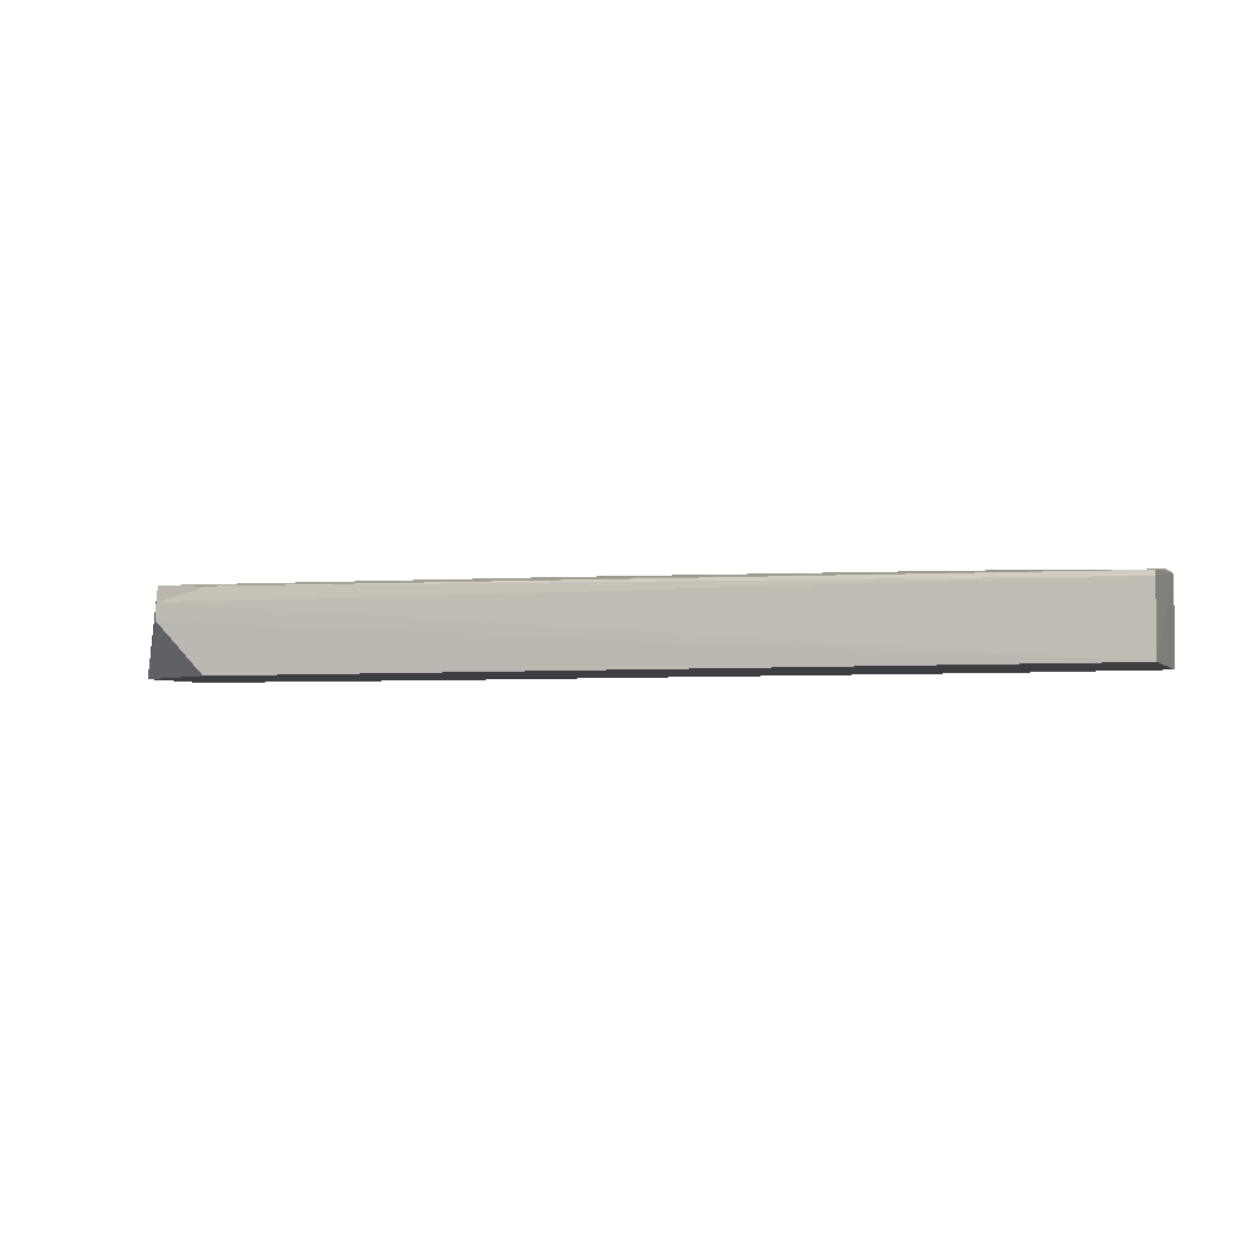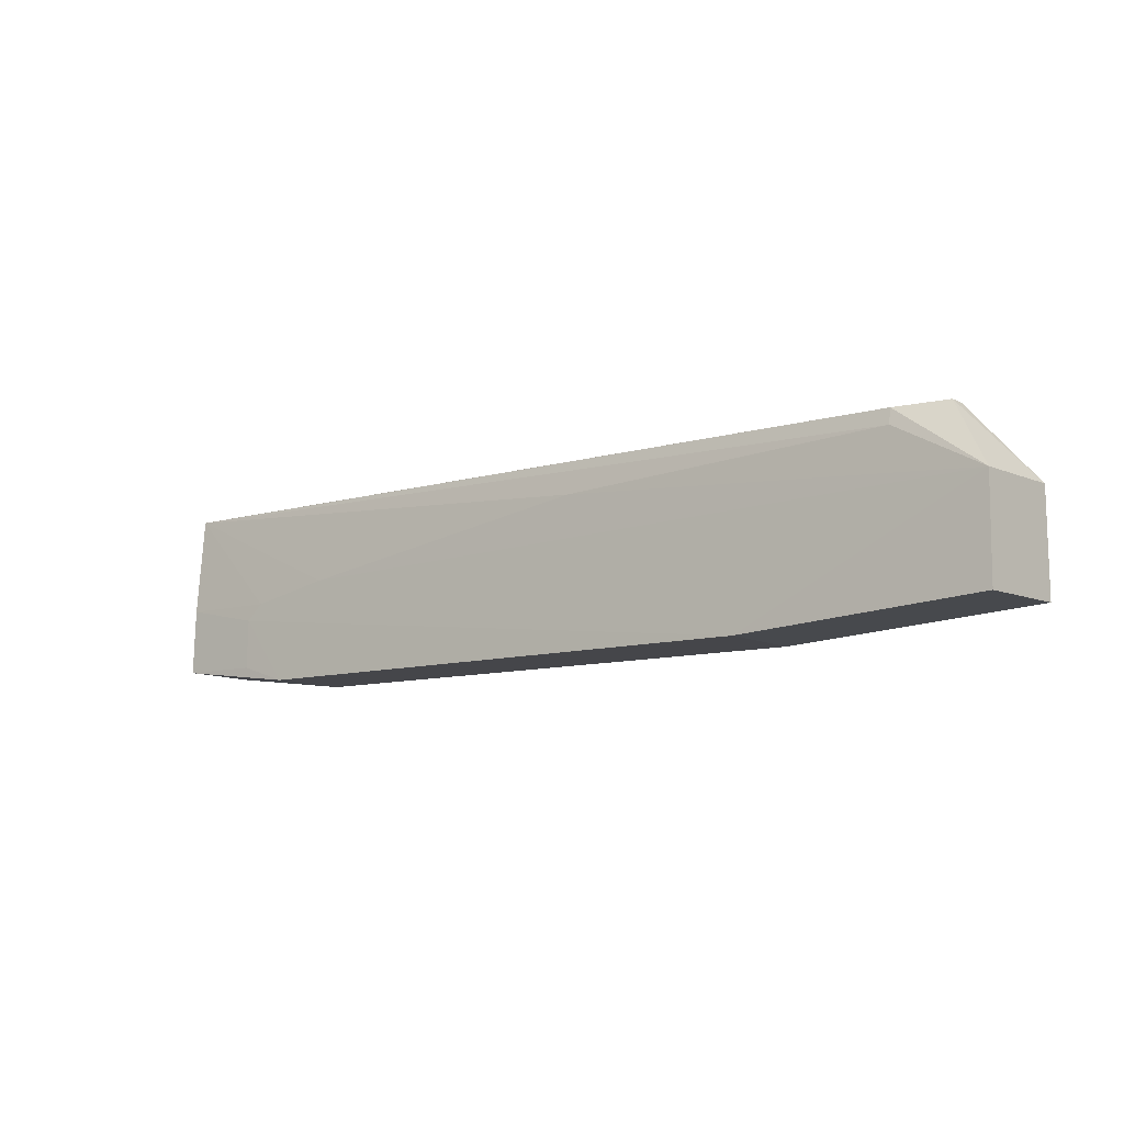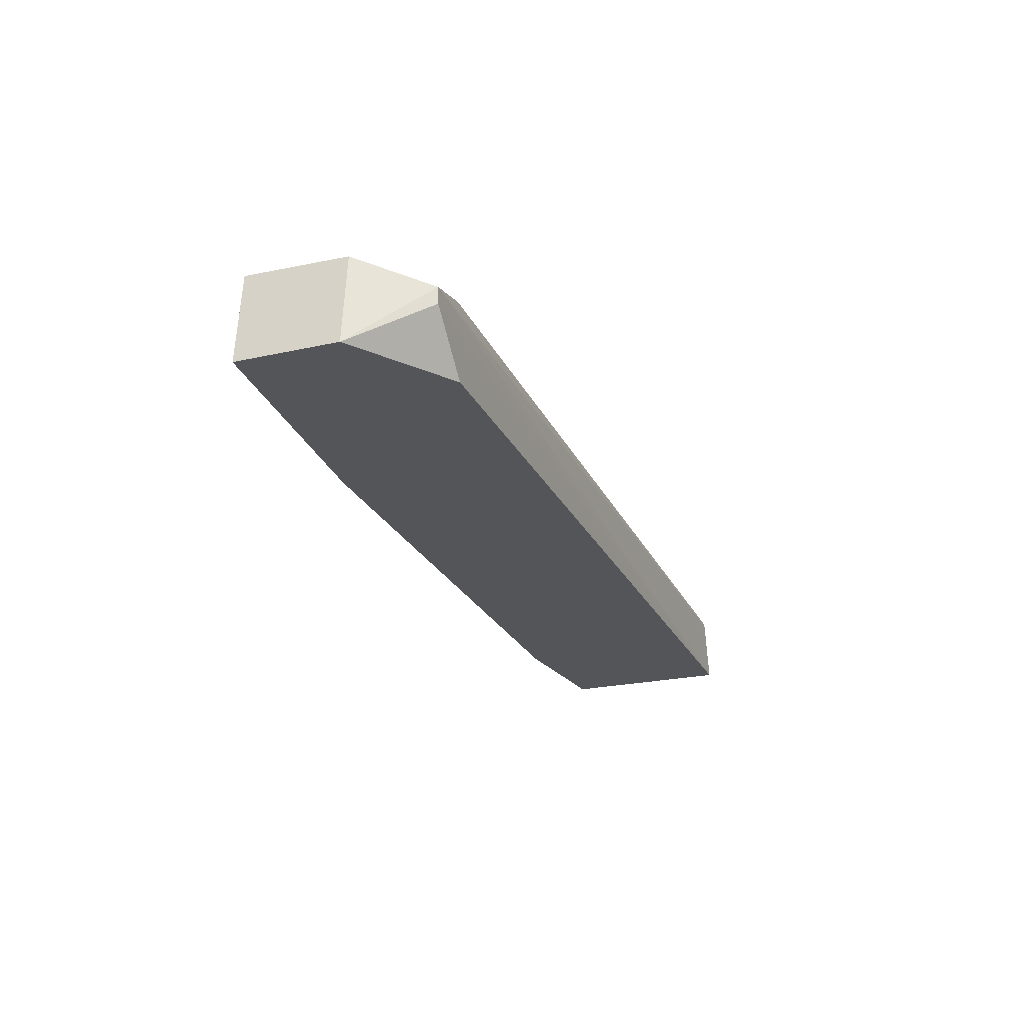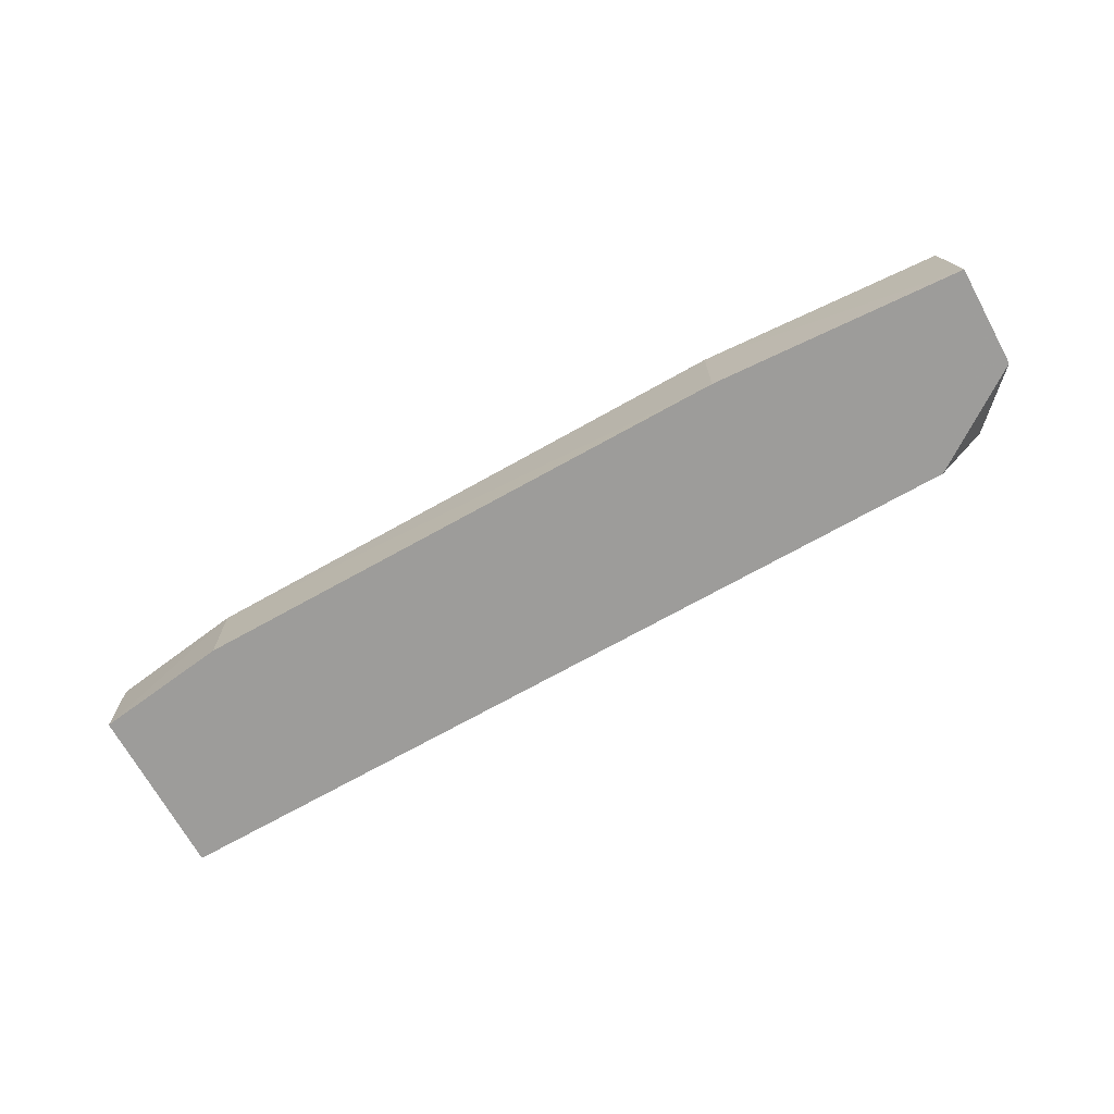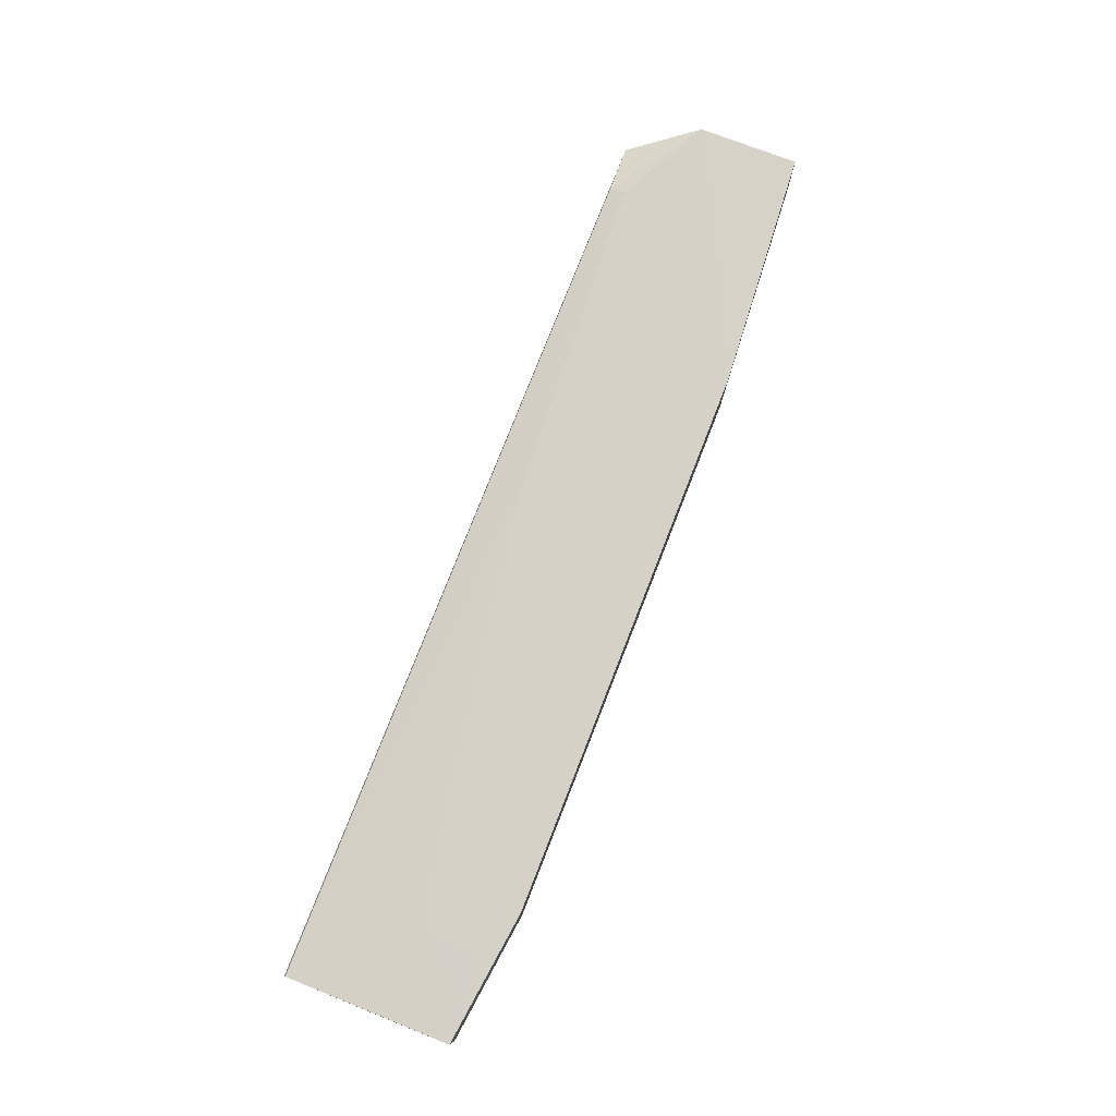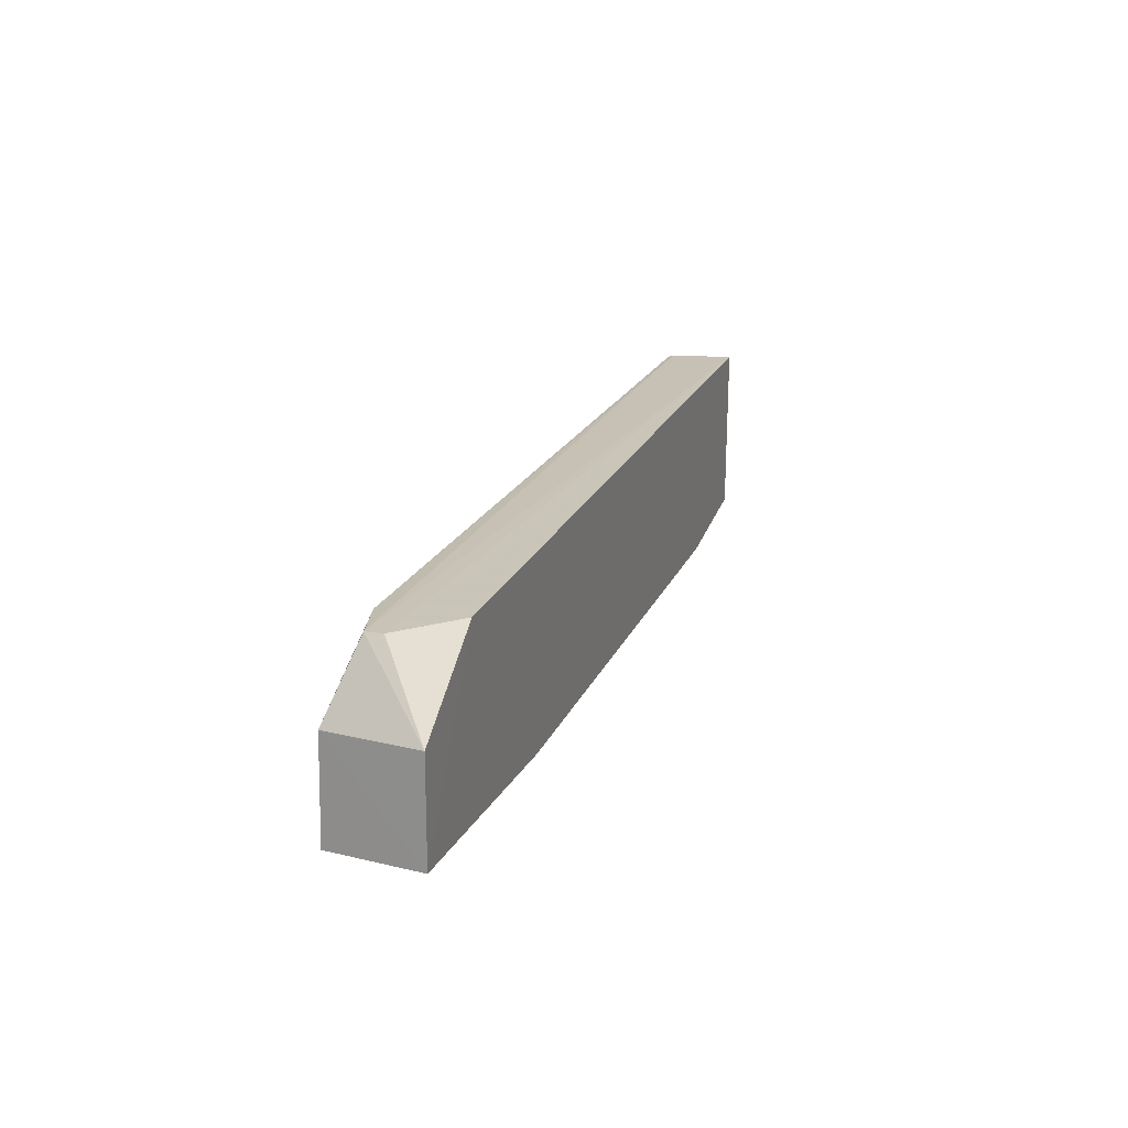
<metadata>
{"format":"obj","ext":"obj","renderer":"f3d","projection":"perspective","resolution":1024,"background":"white","views":[{"elev":-3.7,"azim":-160.7,"up":"+Z"},{"elev":-10.0,"azim":36.8,"up":"+Y"},{"elev":-24.2,"azim":110.6,"up":"+Z"},{"elev":-70.1,"azim":29.2,"up":"+Z"},{"elev":77.8,"azim":-68.6,"up":"+Z"},{"elev":20.1,"azim":108.0,"up":"+Y"}]}
</metadata>
<code>
v 0.08515 0.01946 0.1471
v 0.0852 0.00336 0.1474
v 0.08679 0.003397 0.1328
v -0.06341 0.0308 0.1327
v -0.06349 0.00342 0.1459
v 0.07073 0.03023 0.1327
v 0.04659 0.0006809 0.1476
v -0.06337 0.02997 0.1442
v -0.0634 0.003396 0.1328
v 0.08666 0.01949 0.1328
v -0.04726 0.01392 0.146
v -0.06341 0.03023 0.1434
v 0.07073 0.02975 0.1457
v -0.04189 0.0006635 0.1465
v -0.06338 0.01409 0.1456
v 0.01712 0.02459 0.146
v 0.07878 0.03011 0.1435
v -0.04991 0.0113 0.1461
v 0.04658 0.0007137 0.1328
v -0.03384 0.0166 0.146
v 0.07079 0.02725 0.1462
v 0.07877 0.03019 0.1408
v -0.04991 0.003331 0.1463
v -0.04194 0.0007137 0.1328
f 1 2 3
f 7 2 1
f 7 3 2
f 9 5 4
f 10 1 3
f 10 3 6
f 12 4 5
f 12 5 8
f 13 12 8
f 14 5 9
f 15 11 8
f 15 8 5
f 17 4 12
f 17 12 13
f 17 13 1
f 17 1 10
f 18 14 7
f 18 11 15
f 18 15 5
f 19 3 7
f 19 7 14
f 19 6 3
f 19 4 6
f 20 1 16
f 20 11 18
f 20 18 7
f 20 7 1
f 20 16 8
f 20 8 11
f 21 13 8
f 21 8 16
f 21 16 1
f 21 1 13
f 22 6 4
f 22 4 17
f 22 17 10
f 22 10 6
f 23 18 5
f 23 5 14
f 23 14 18
f 24 19 14
f 24 14 9
f 24 9 4
f 24 4 19

</code>
